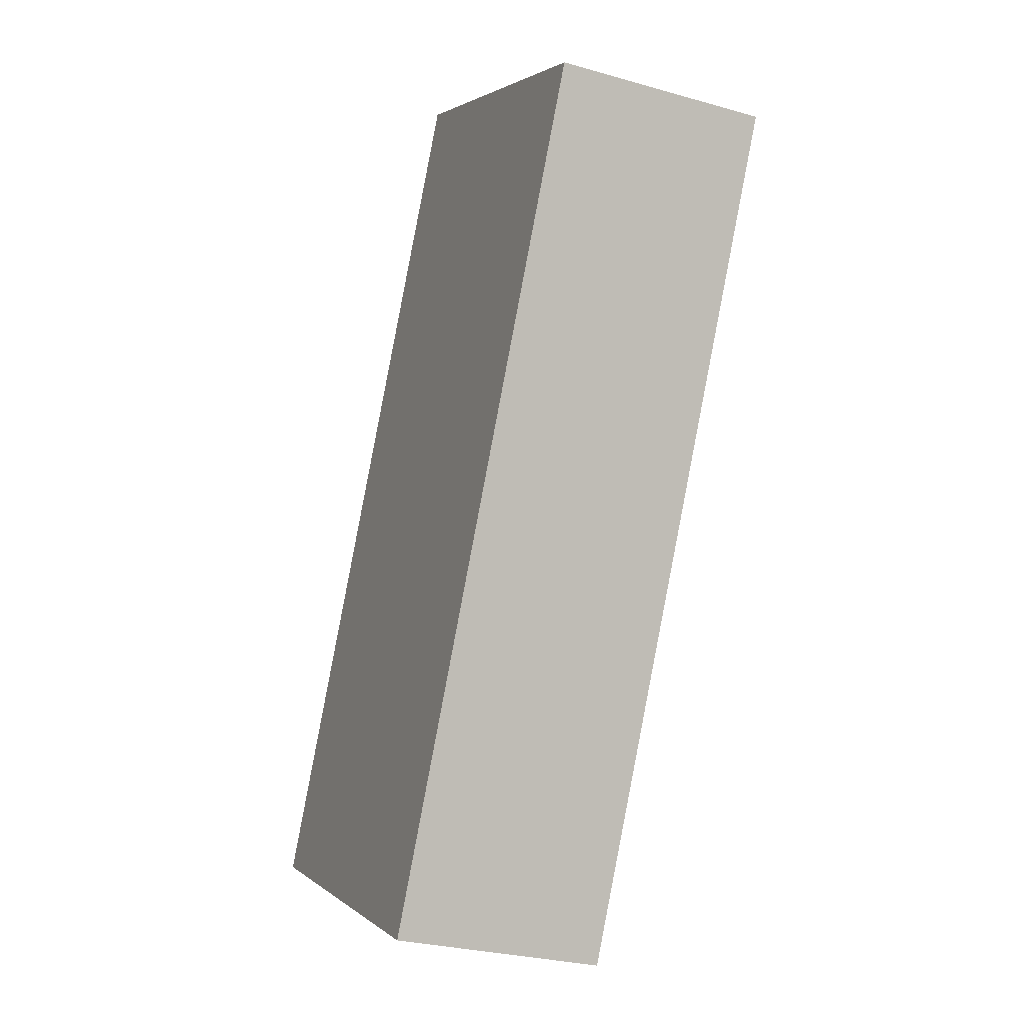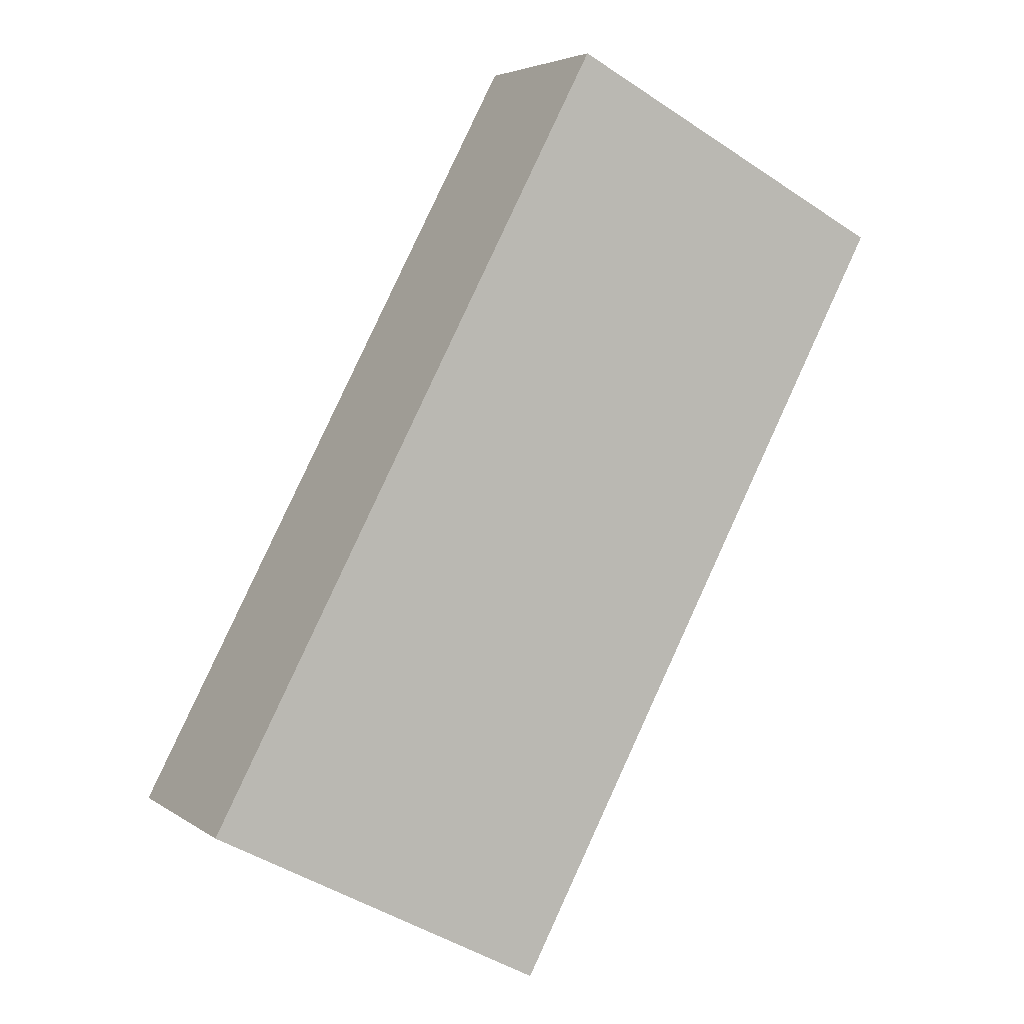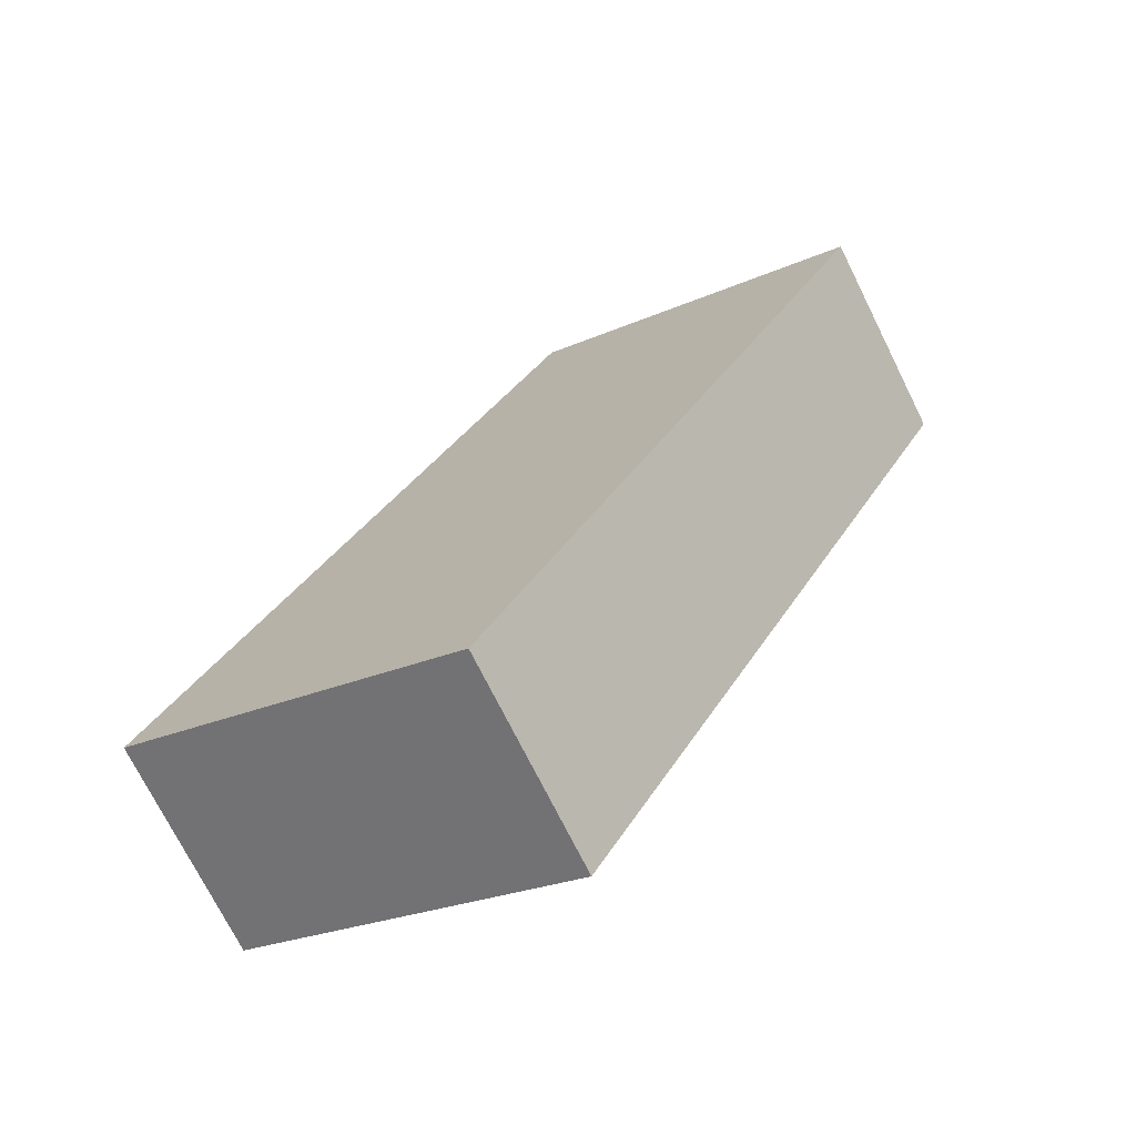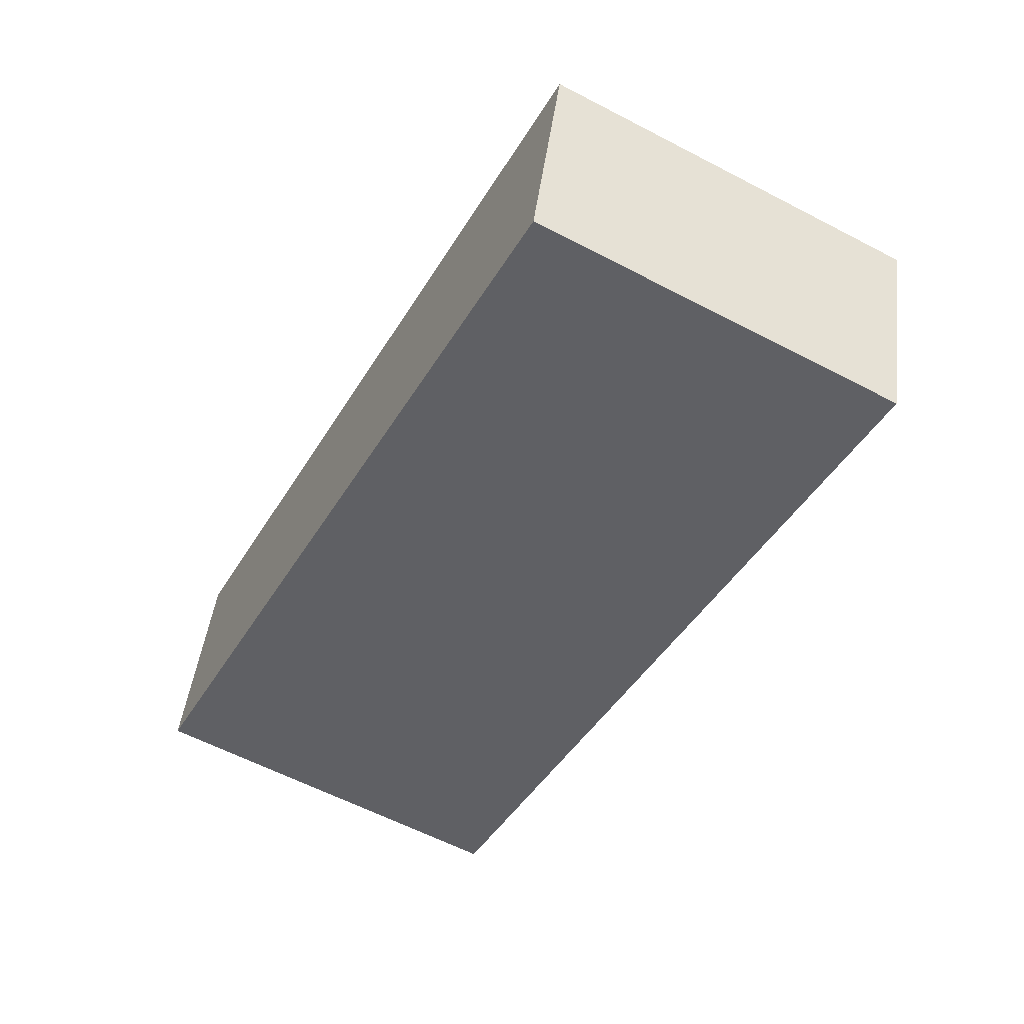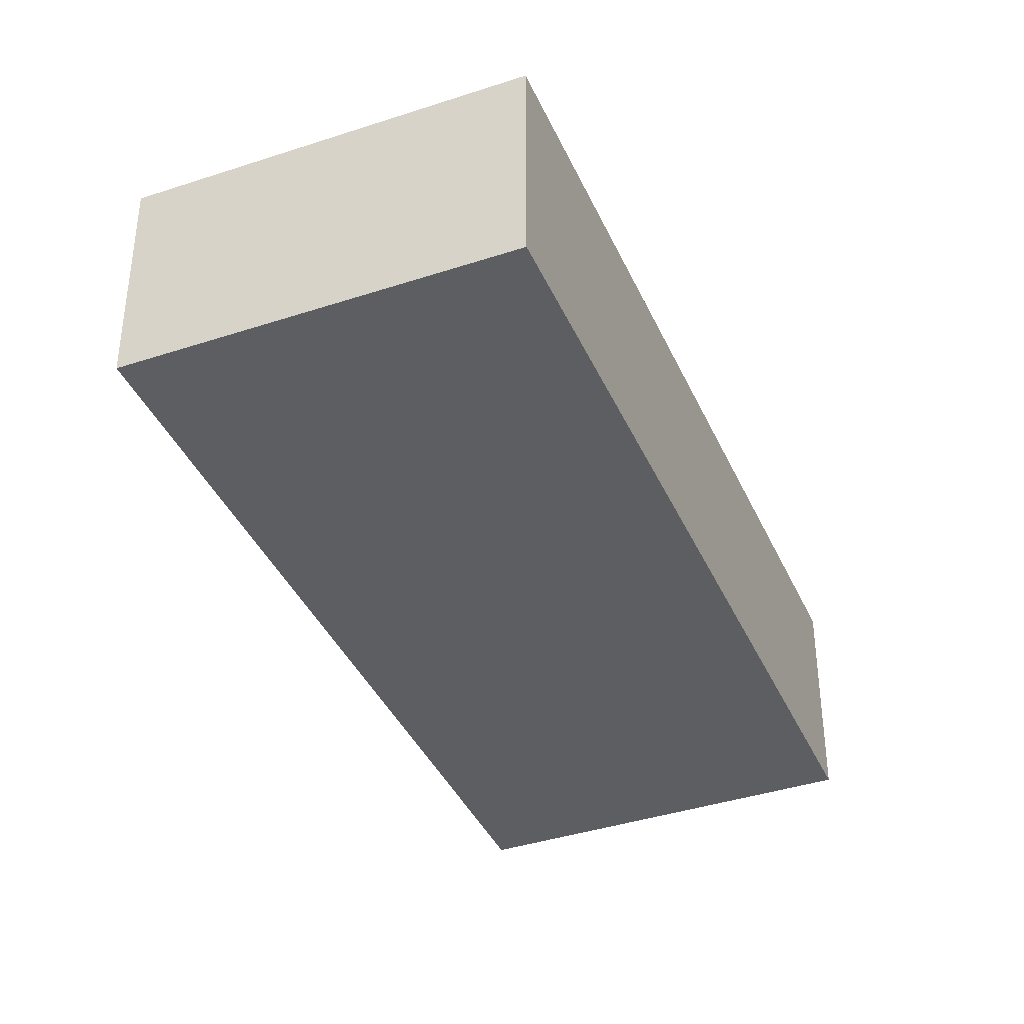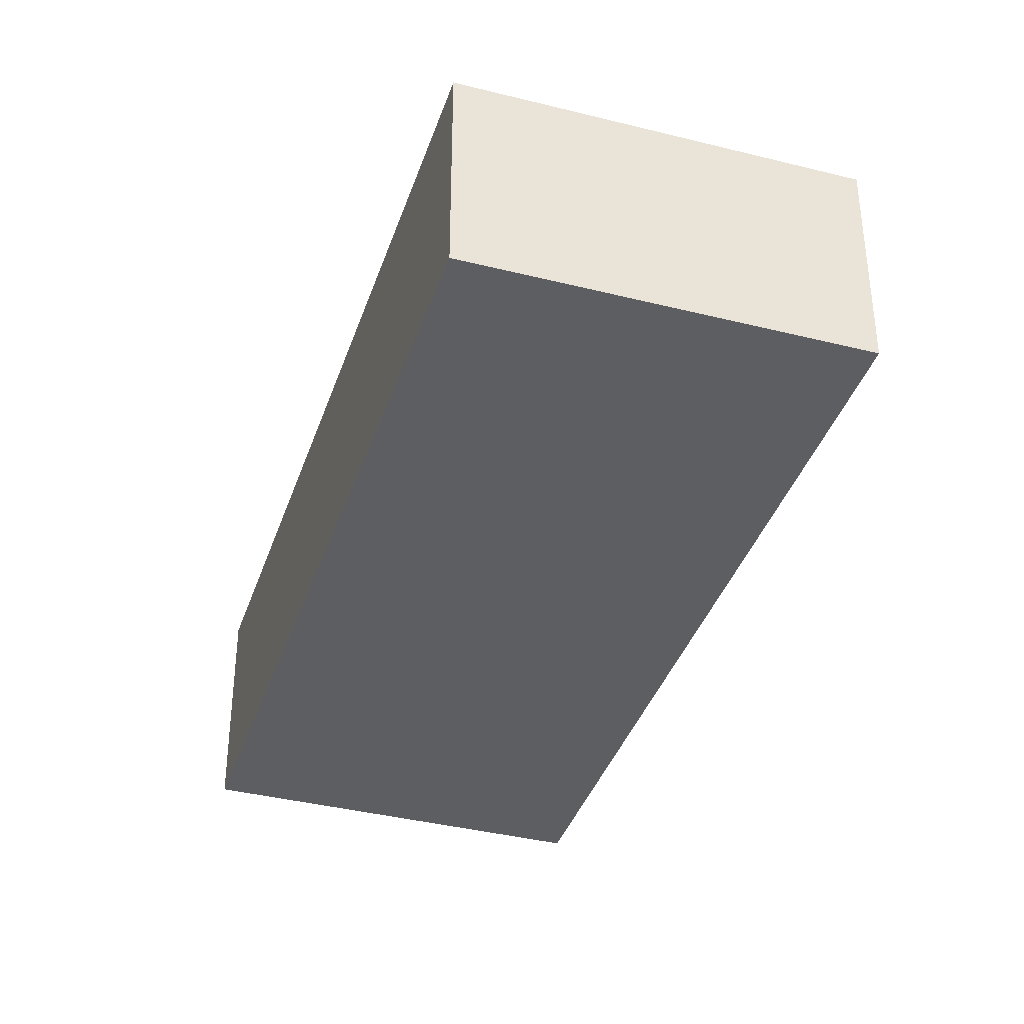
<metadata>
{"format":"obj","ext":"obj","renderer":"f3d","projection":"perspective","resolution":1024,"background":"white","views":[{"elev":-27.8,"azim":-113.6,"up":"+Y"},{"elev":4.4,"azim":153.4,"up":"+Y"},{"elev":-72.9,"azim":-153.5,"up":"+Y"},{"elev":45.1,"azim":-172.9,"up":"+Y"},{"elev":-39.2,"azim":-129.8,"up":"+Z"},{"elev":-38.2,"azim":10.1,"up":"+Z"}]}
</metadata>
<code>
g default
v -3.732 -1.092 0.4
v -3.542 -1.452 0.4
v -3.572 -1.008 0.4
v -3.383 -1.368 0.4
v -3.572 -1.008 0.3
v -3.383 -1.368 0.3
v -3.732 -1.092 0.3
v -3.542 -1.452 0.3
g pCube130
f 1 2 4 3
f 3 4 6 5
f 5 6 8 7
f 7 8 2 1
f 2 8 6 4
f 7 1 3 5

</code>
